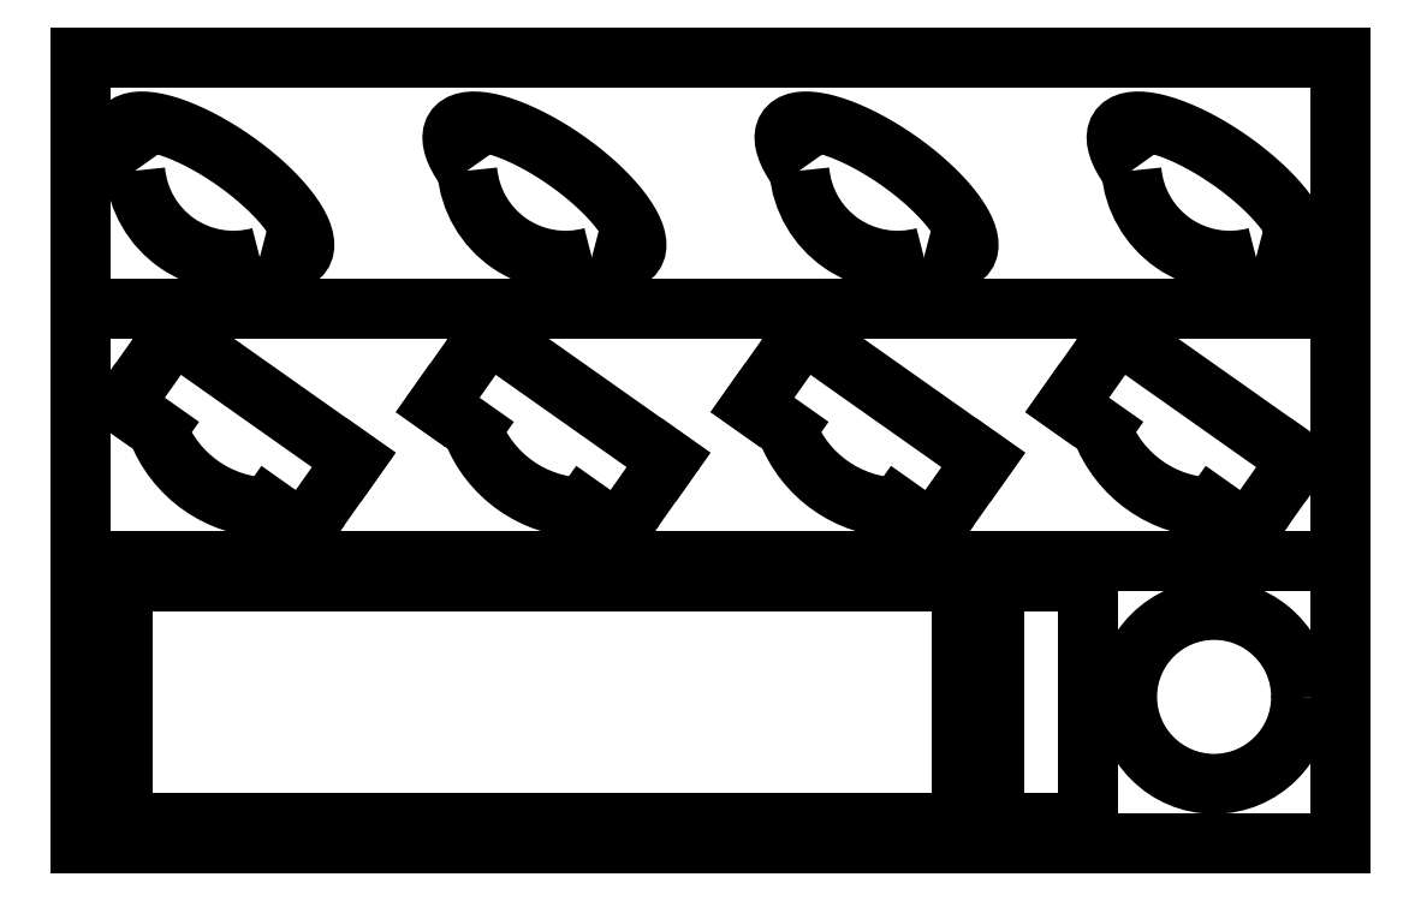
<metadata>
{"format":"dxf","ext":"dxf","renderer":"ezdxf+matplotlib","layout":"modelspace","background":"white","min_lineweight":24,"dpi":150}
</metadata>
<code>
0
SECTION
2
ENTITIES
0
LWPOLYLINE
8
0
90
       58
70
   128
43
0
10
560
20
279.7
10
563
20
278.9
10
565.9
20
278.3
10
568.6
20
278
10
571
20
277.9
10
573.3
20
278
10
575.2
20
278.3
10
576.9
20
278.9
10
578.4
20
279.7
10
579.5
20
280.7
10
580.4
20
281.9
10
581
20
283.4
10
581.2
20
285
10
581.2
20
286.8
10
580.8
20
288.7
10
580.2
20
290.9
10
579.2
20
293.1
10
578
20
295.5
10
576.5
20
298
10
574.7
20
300.6
10
572.7
20
303.3
10
570.4
20
306
10
567.9
20
308.7
10
565.1
20
311.5
10
562.2
20
314.3
10
559.1
20
317
10
555.9
20
319.7
10
552.5
20
322.4
10
549.1
20
324.9
10
545.5
20
327.4
10
541.9
20
329.8
10
538.3
20
332
10
534.6
20
334.1
10
531
20
336
10
527.4
20
337.7
10
523.9
20
339.3
10
520.5
20
340.7
10
517.2
20
341.8
10
514
20
342.8
10
511
20
343.5
10
508.2
20
344
10
505.6
20
344.3
10
503.2
20
344.4
10
501
20
344.2
10
499.1
20
343.8
10
497.5
20
343.2
10
496.1
20
342.3
10
495
20
341.2
10
494.2
20
340
10
493.8
20
338.5
10
493.6
20
336.8
10
493.7
20
335
10
494.1
20
333
10
494.8
20
330.8
10
495.9
20
328.5
10
497.2
20
326.1
10
498.7
20
323.6
10
500.6
20
320.9
0
LWPOLYLINE
8
0
90
       58
70
   128
43
0
10
401.7
20
279.7
10
404.8
20
278.9
10
407.6
20
278.3
10
410.3
20
278
10
412.8
20
277.9
10
415
20
278
10
417
20
278.3
10
418.7
20
278.9
10
420.1
20
279.7
10
421.3
20
280.7
10
422.1
20
281.9
10
422.7
20
283.4
10
422.9
20
285
10
422.9
20
286.8
10
422.6
20
288.7
10
421.9
20
290.9
10
421
20
293.1
10
419.7
20
295.5
10
418.2
20
298
10
416.4
20
300.6
10
414.4
20
303.3
10
412.1
20
306
10
409.6
20
308.7
10
406.9
20
311.5
10
404
20
314.3
10
400.9
20
317
10
397.6
20
319.7
10
394.3
20
322.4
10
390.8
20
324.9
10
387.2
20
327.4
10
383.6
20
329.8
10
380
20
332
10
376.3
20
334.1
10
372.7
20
336
10
369.1
20
337.7
10
365.6
20
339.3
10
362.2
20
340.7
10
358.9
20
341.8
10
355.7
20
342.8
10
352.7
20
343.5
10
349.9
20
344
10
347.3
20
344.3
10
344.9
20
344.4
10
342.7
20
344.2
10
340.8
20
343.8
10
339.2
20
343.2
10
337.8
20
342.3
10
336.8
20
341.2
10
336
20
340
10
335.5
20
338.5
10
335.3
20
336.8
10
335.4
20
335
10
335.9
20
333
10
336.6
20
330.8
10
337.6
20
328.5
10
338.9
20
326.1
10
340.5
20
323.6
10
342.3
20
320.9
0
LWPOLYLINE
8
0
90
       58
70
   128
43
0
10
243.5
20
279.7
10
246.5
20
278.9
10
249.4
20
278.3
10
252
20
278
10
254.5
20
277.9
10
256.7
20
278
10
258.7
20
278.3
10
260.4
20
278.9
10
261.8
20
279.7
10
263
20
280.7
10
263.8
20
281.9
10
264.4
20
283.4
10
264.7
20
285
10
264.6
20
286.8
10
264.3
20
288.7
10
263.6
20
290.9
10
262.7
20
293.1
10
261.5
20
295.5
10
260
20
298
10
258.2
20
300.6
10
256.1
20
303.3
10
253.8
20
306
10
251.3
20
308.7
10
248.6
20
311.5
10
245.7
20
314.3
10
242.6
20
317
10
239.4
20
319.7
10
236
20
322.4
10
232.5
20
324.9
10
229
20
327.4
10
225.4
20
329.8
10
221.7
20
332
10
218.1
20
334.1
10
214.4
20
336
10
210.9
20
337.7
10
207.3
20
339.3
10
203.9
20
340.7
10
200.6
20
341.8
10
197.5
20
342.8
10
194.5
20
343.5
10
191.6
20
344
10
189
20
344.3
10
186.6
20
344.4
10
184.5
20
344.2
10
182.6
20
343.8
10
180.9
20
343.2
10
179.6
20
342.3
10
178.5
20
341.2
10
177.7
20
340
10
177.2
20
338.5
10
177
20
336.8
10
177.2
20
335
10
177.6
20
333
10
178.3
20
330.8
10
179.3
20
328.5
10
180.6
20
326.1
10
182.2
20
323.6
10
184.1
20
320.9
0
LWPOLYLINE
8
0
90
       58
70
   128
43
0
10
85.19
20
279.7
10
88.24
20
278.9
10
91.1
20
278.3
10
93.77
20
278
10
96.23
20
277.9
10
98.45
20
278
10
100.4
20
278.3
10
102.1
20
278.9
10
103.6
20
279.7
10
104.7
20
280.7
10
105.6
20
281.9
10
106.1
20
283.4
10
106.4
20
285
10
106.4
20
286.8
10
106
20
288.7
10
105.4
20
290.9
10
104.4
20
293.1
10
103.2
20
295.5
10
101.7
20
298
10
99.91
20
300.6
10
97.86
20
303.3
10
95.58
20
306
10
93.06
20
308.7
10
90.34
20
311.5
10
87.42
20
314.3
10
84.33
20
317
10
81.09
20
319.7
10
77.72
20
322.4
10
74.25
20
324.9
10
70.7
20
327.4
10
67.09
20
329.8
10
63.45
20
332
10
59.8
20
334.1
10
56.17
20
336
10
52.59
20
337.7
10
49.08
20
339.3
10
45.66
20
340.7
10
42.36
20
341.8
10
39.19
20
342.8
10
36.19
20
343.5
10
33.38
20
344
10
30.76
20
344.3
10
28.37
20
344.4
10
26.21
20
344.2
10
24.3
20
343.8
10
22.66
20
343.2
10
21.3
20
342.3
10
20.22
20
341.2
10
19.44
20
340
10
18.95
20
338.5
10
18.77
20
336.8
10
18.89
20
335
10
19.31
20
333
10
20.03
20
330.8
10
21.05
20
328.5
10
22.36
20
326.1
10
23.94
20
323.6
10
25.79
20
320.9
0
CIRCLE
8
0
10
540
20
70
30
0
40
41.5
0
LINE
8
0
10
600
20
375
30
0
11
0
21
375
31
0
0
LINE
8
0
10
600
20
375
30
0
11
600
21
0
31
0
0
LINE
8
0
10
600
20
255
30
0
11
0
21
255
31
0
0
LINE
8
0
10
0
20
375
30
0
11
0
21
0
31
0
0
LINE
8
0
10
600
20
135
30
0
11
0
21
135
31
0
0
LINE
8
0
10
539.4
20
160.2
30
0
11
555.8
21
148.7
31
0
0
LINE
8
0
10
555.8
20
148.7
30
0
11
580
21
183
31
0
0
LINE
8
0
10
580
20
183
30
0
11
494.2
21
243.6
31
0
0
LINE
8
0
10
494.2
20
243.6
30
0
11
470
21
209.2
31
0
0
LINE
8
0
10
470
20
209.2
30
0
11
486.3
21
197.7
31
0
0
LINE
8
0
10
389.4
20
160.2
30
0
11
405.8
21
148.7
31
0
0
LINE
8
0
10
405.8
20
148.7
30
0
11
430
21
183
31
0
0
LINE
8
0
10
430
20
183
30
0
11
344.2
21
243.6
31
0
0
LINE
8
0
10
344.2
20
243.6
30
0
11
320
21
209.2
31
0
0
LINE
8
0
10
320
20
209.2
30
0
11
336.3
21
197.7
31
0
0
LINE
8
0
10
239.4
20
160.2
30
0
11
255.8
21
148.7
31
0
0
LINE
8
0
10
255.8
20
148.7
30
0
11
280
21
183
31
0
0
LINE
8
0
10
280
20
183
30
0
11
194.2
21
243.6
31
0
0
LINE
8
0
10
194.2
20
243.6
30
0
11
170
21
209.2
31
0
0
LINE
8
0
10
170
20
209.2
30
0
11
186.3
21
197.7
31
0
0
LINE
8
0
10
89.44
20
160.2
30
0
11
105.8
21
148.7
31
0
0
LINE
8
0
10
105.8
20
148.7
30
0
11
130
21
183
31
0
0
LINE
8
0
10
130
20
183
30
0
11
44.22
21
243.6
31
0
0
LINE
8
0
10
44.22
20
243.6
30
0
11
20
21
209.2
31
0
0
LINE
8
0
10
20
20
209.2
30
0
11
36.34
21
197.7
31
0
0
LINE
8
0
10
420
20
10
30
0
11
420
21
125
31
0
0
LINE
8
0
10
20
20
125
30
0
11
20
21
10
31
0
0
LINE
8
0
10
20
20
10
30
0
11
420
21
10
31
0
0
LINE
8
0
10
480
20
10
30
0
11
480
21
125
31
0
0
LINE
8
0
10
480
20
125
30
0
11
435
21
125
31
0
0
LINE
8
0
10
435
20
125
30
0
11
435
21
10
31
0
0
LINE
8
0
10
435
20
10
30
0
11
480
21
10
31
0
0
LINE
8
0
10
420
20
125
30
0
11
20
21
125
31
0
0
LINE
8
0
10
600
20
0
30
0
11
0
21
0
31
0
0
ARC
8
0
10
389.2
20
325
30
0
40
47.03
50
184.9
51
285.5
0
ARC
8
0
10
230.9
20
325
30
0
40
47.03
50
184.9
51
285.5
0
ARC
8
0
10
547.5
20
325
30
0
40
47.03
50
184.9
51
285.5
0
ARC
8
0
10
72.65
20
325
30
0
40
47.03
50
184.9
51
285.5
0
ARC
8
0
10
540.5
20
218
30
0
40
57.81
50
200.6
51
269
0
ARC
8
0
10
390.5
20
218
30
0
40
57.81
50
200.6
51
269
0
ARC
8
0
10
240.5
20
218
30
0
40
57.81
50
200.6
51
269
0
ARC
8
0
10
90.46
20
218
30
0
40
57.81
50
200.6
51
269
0
ENDSEC
0
EOF

</code>
